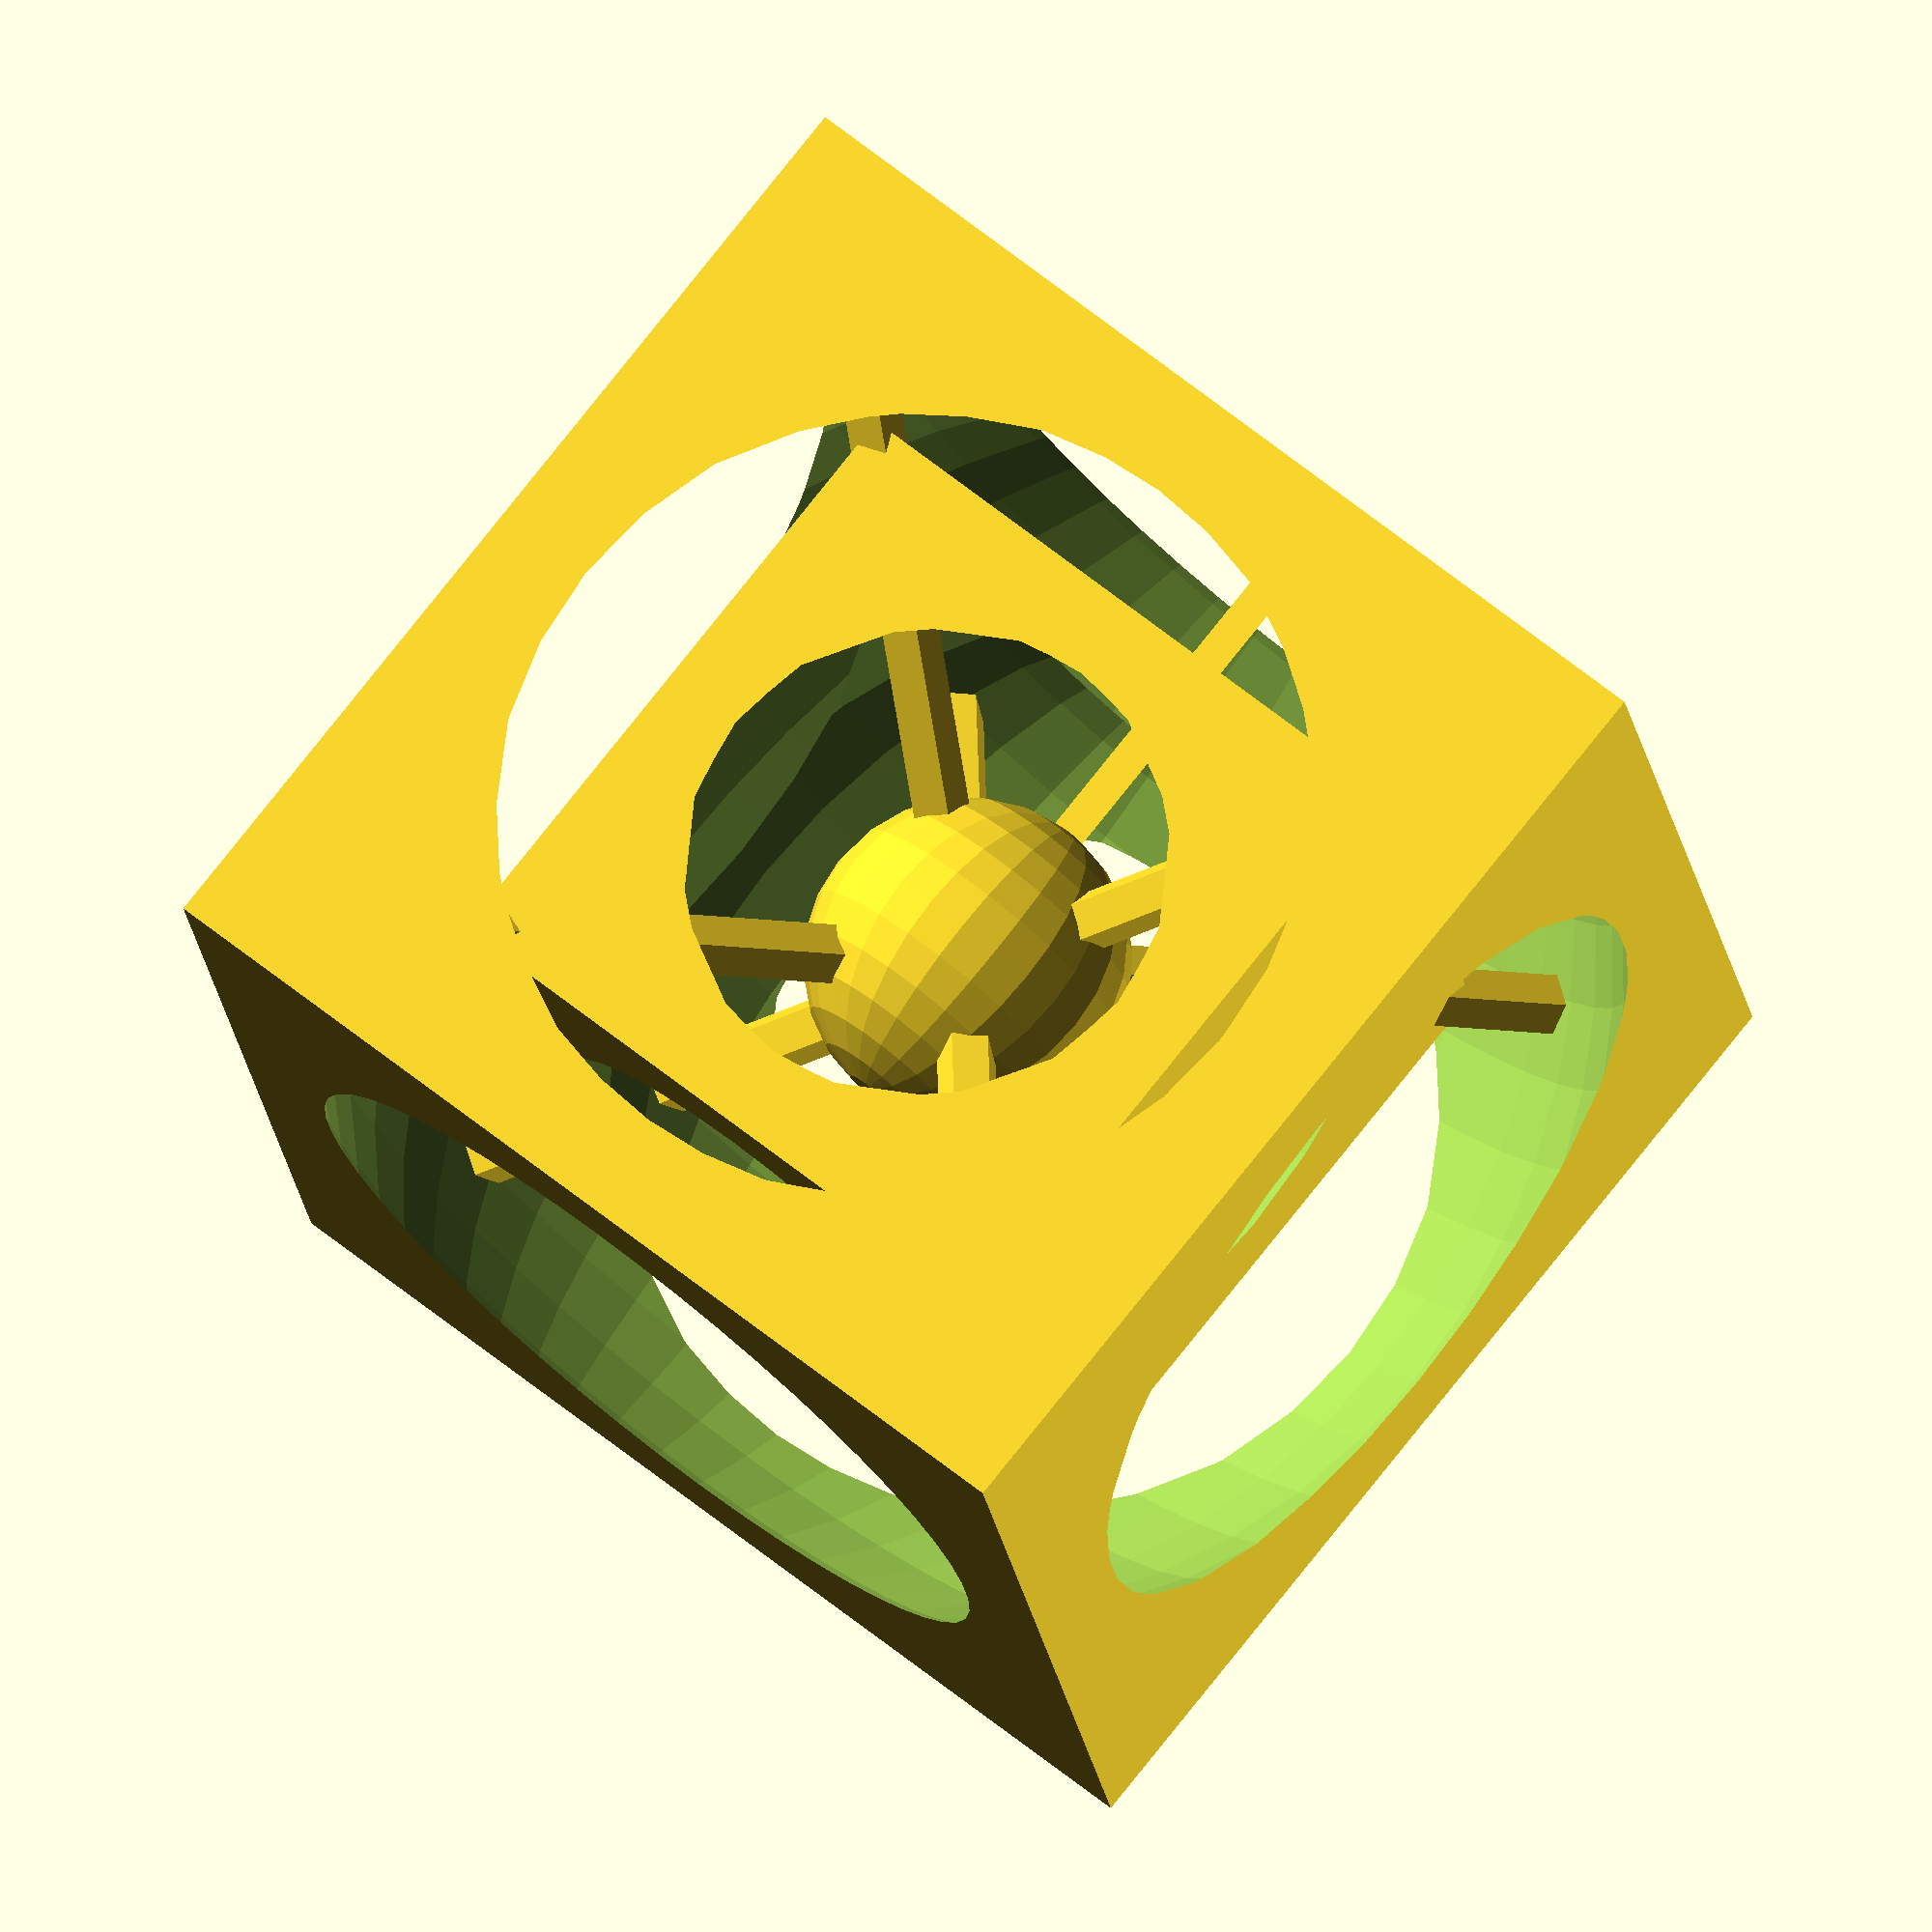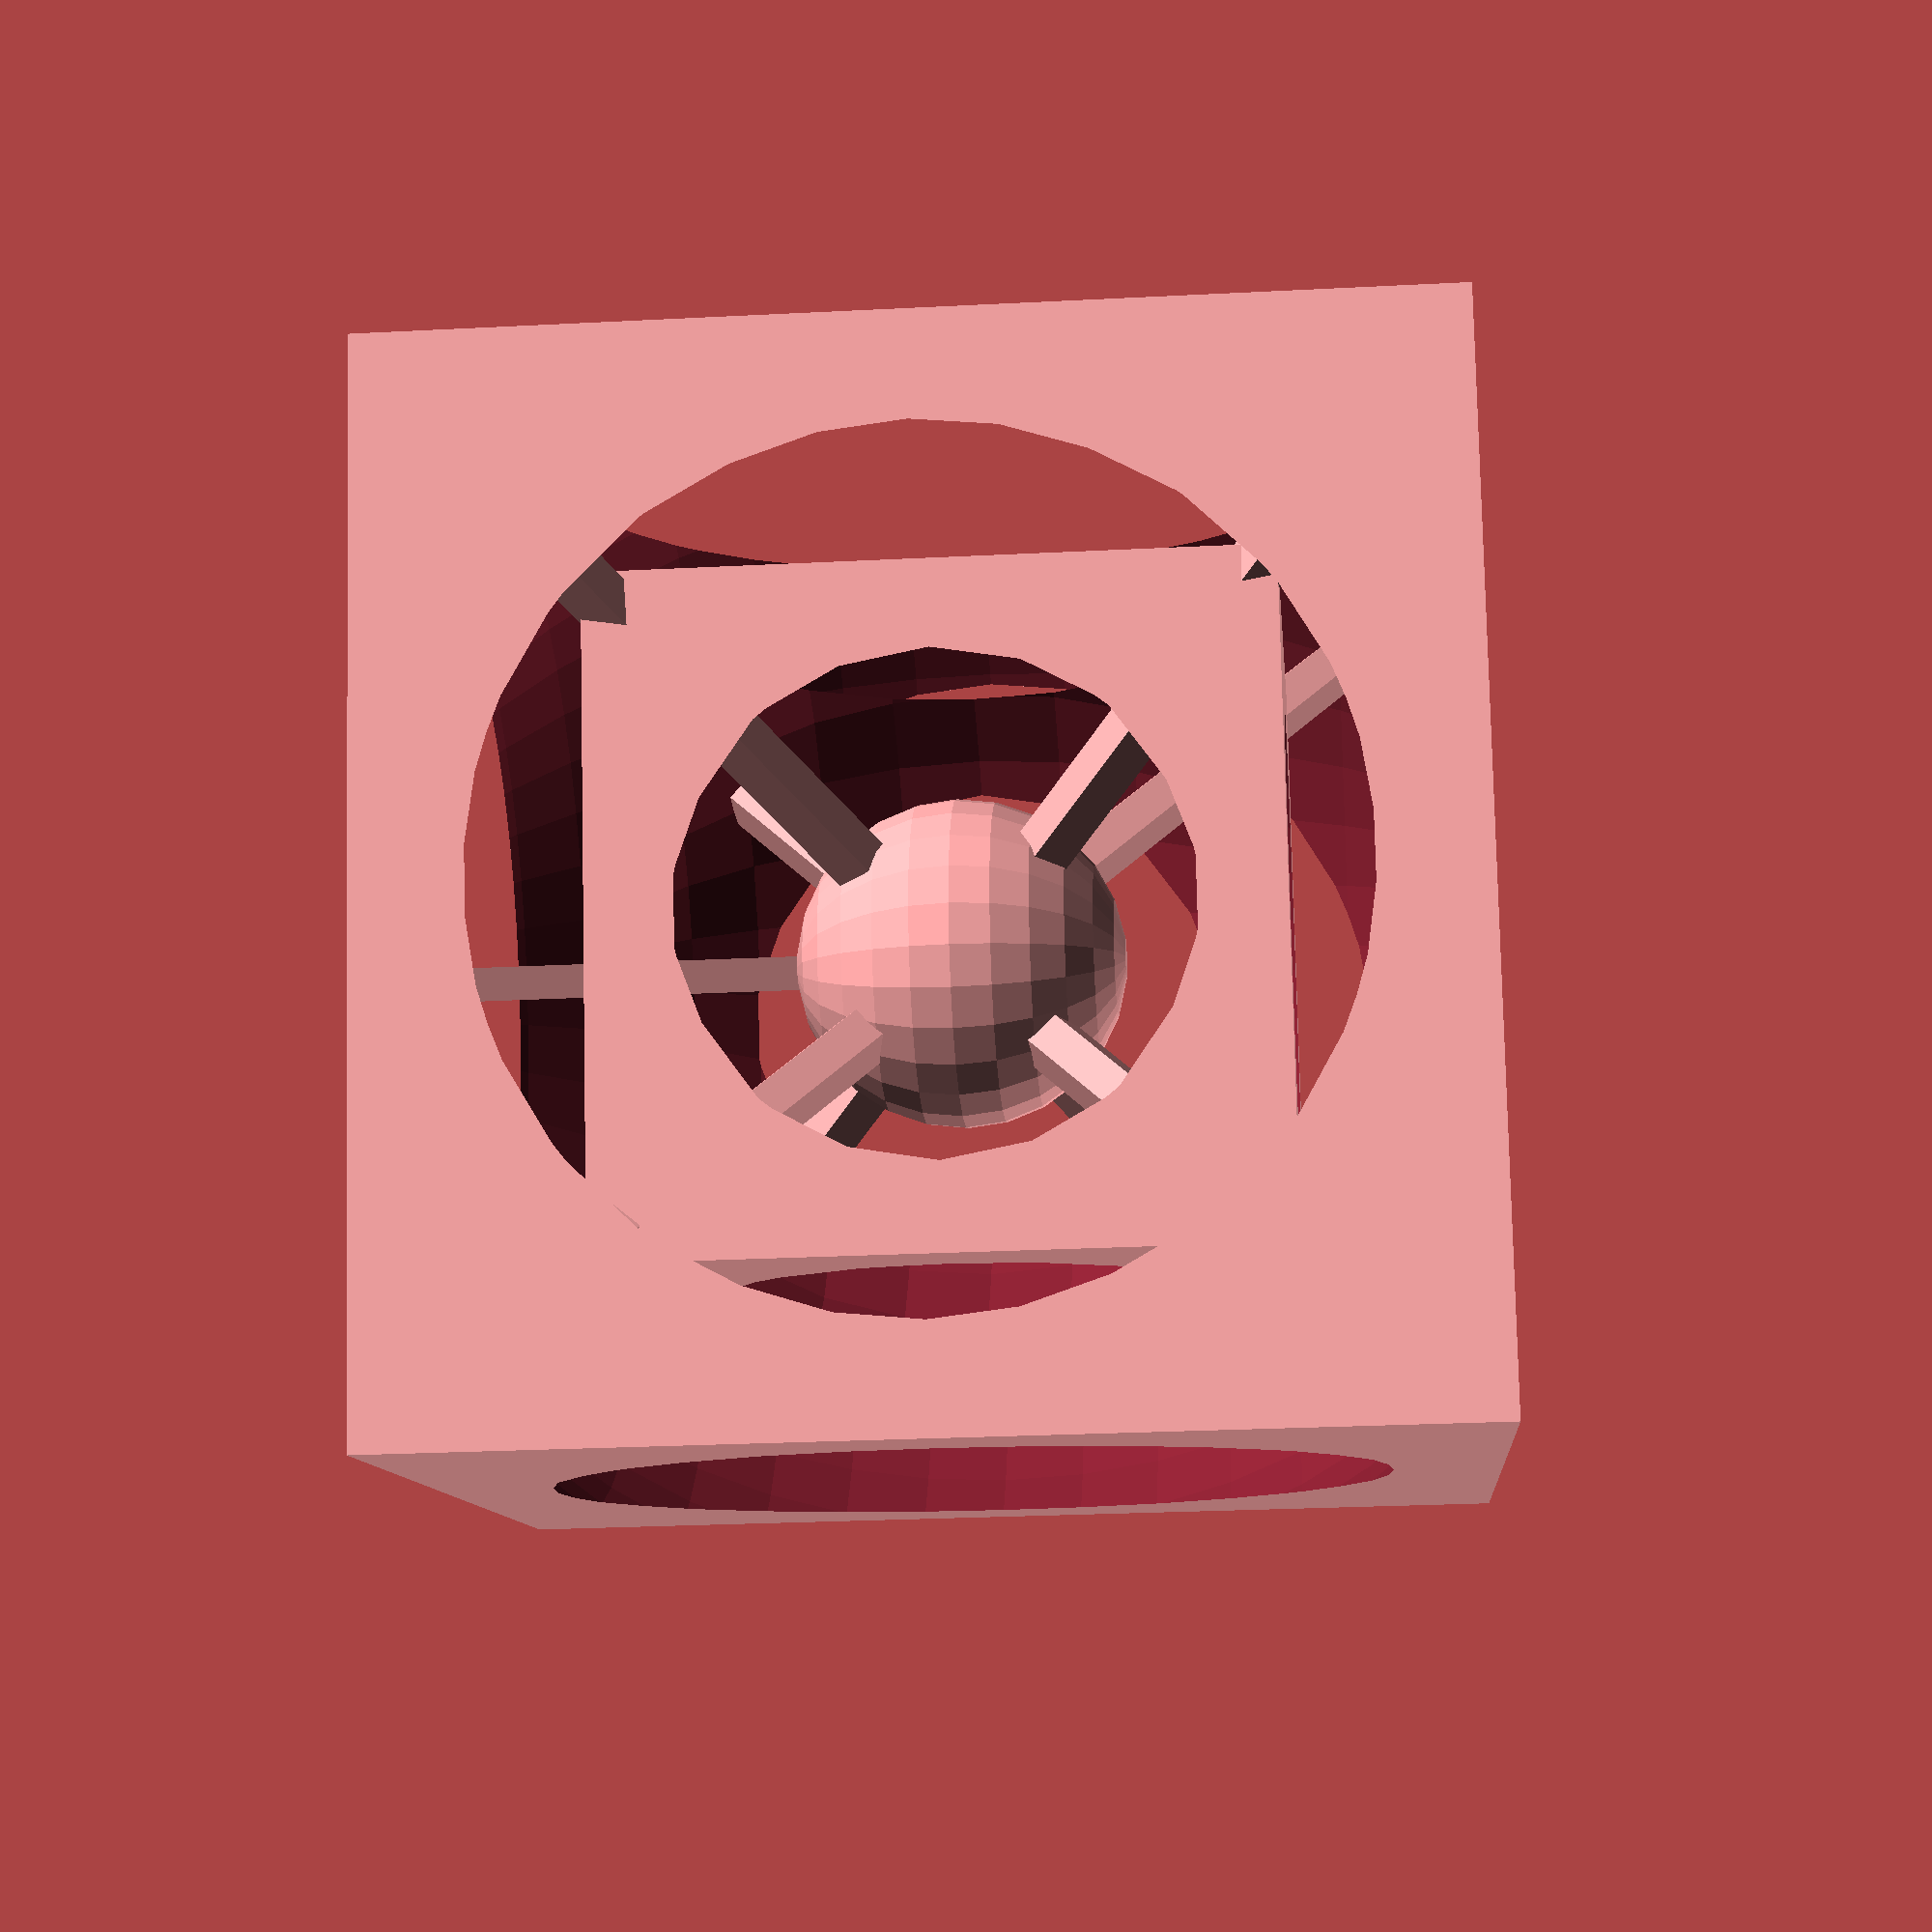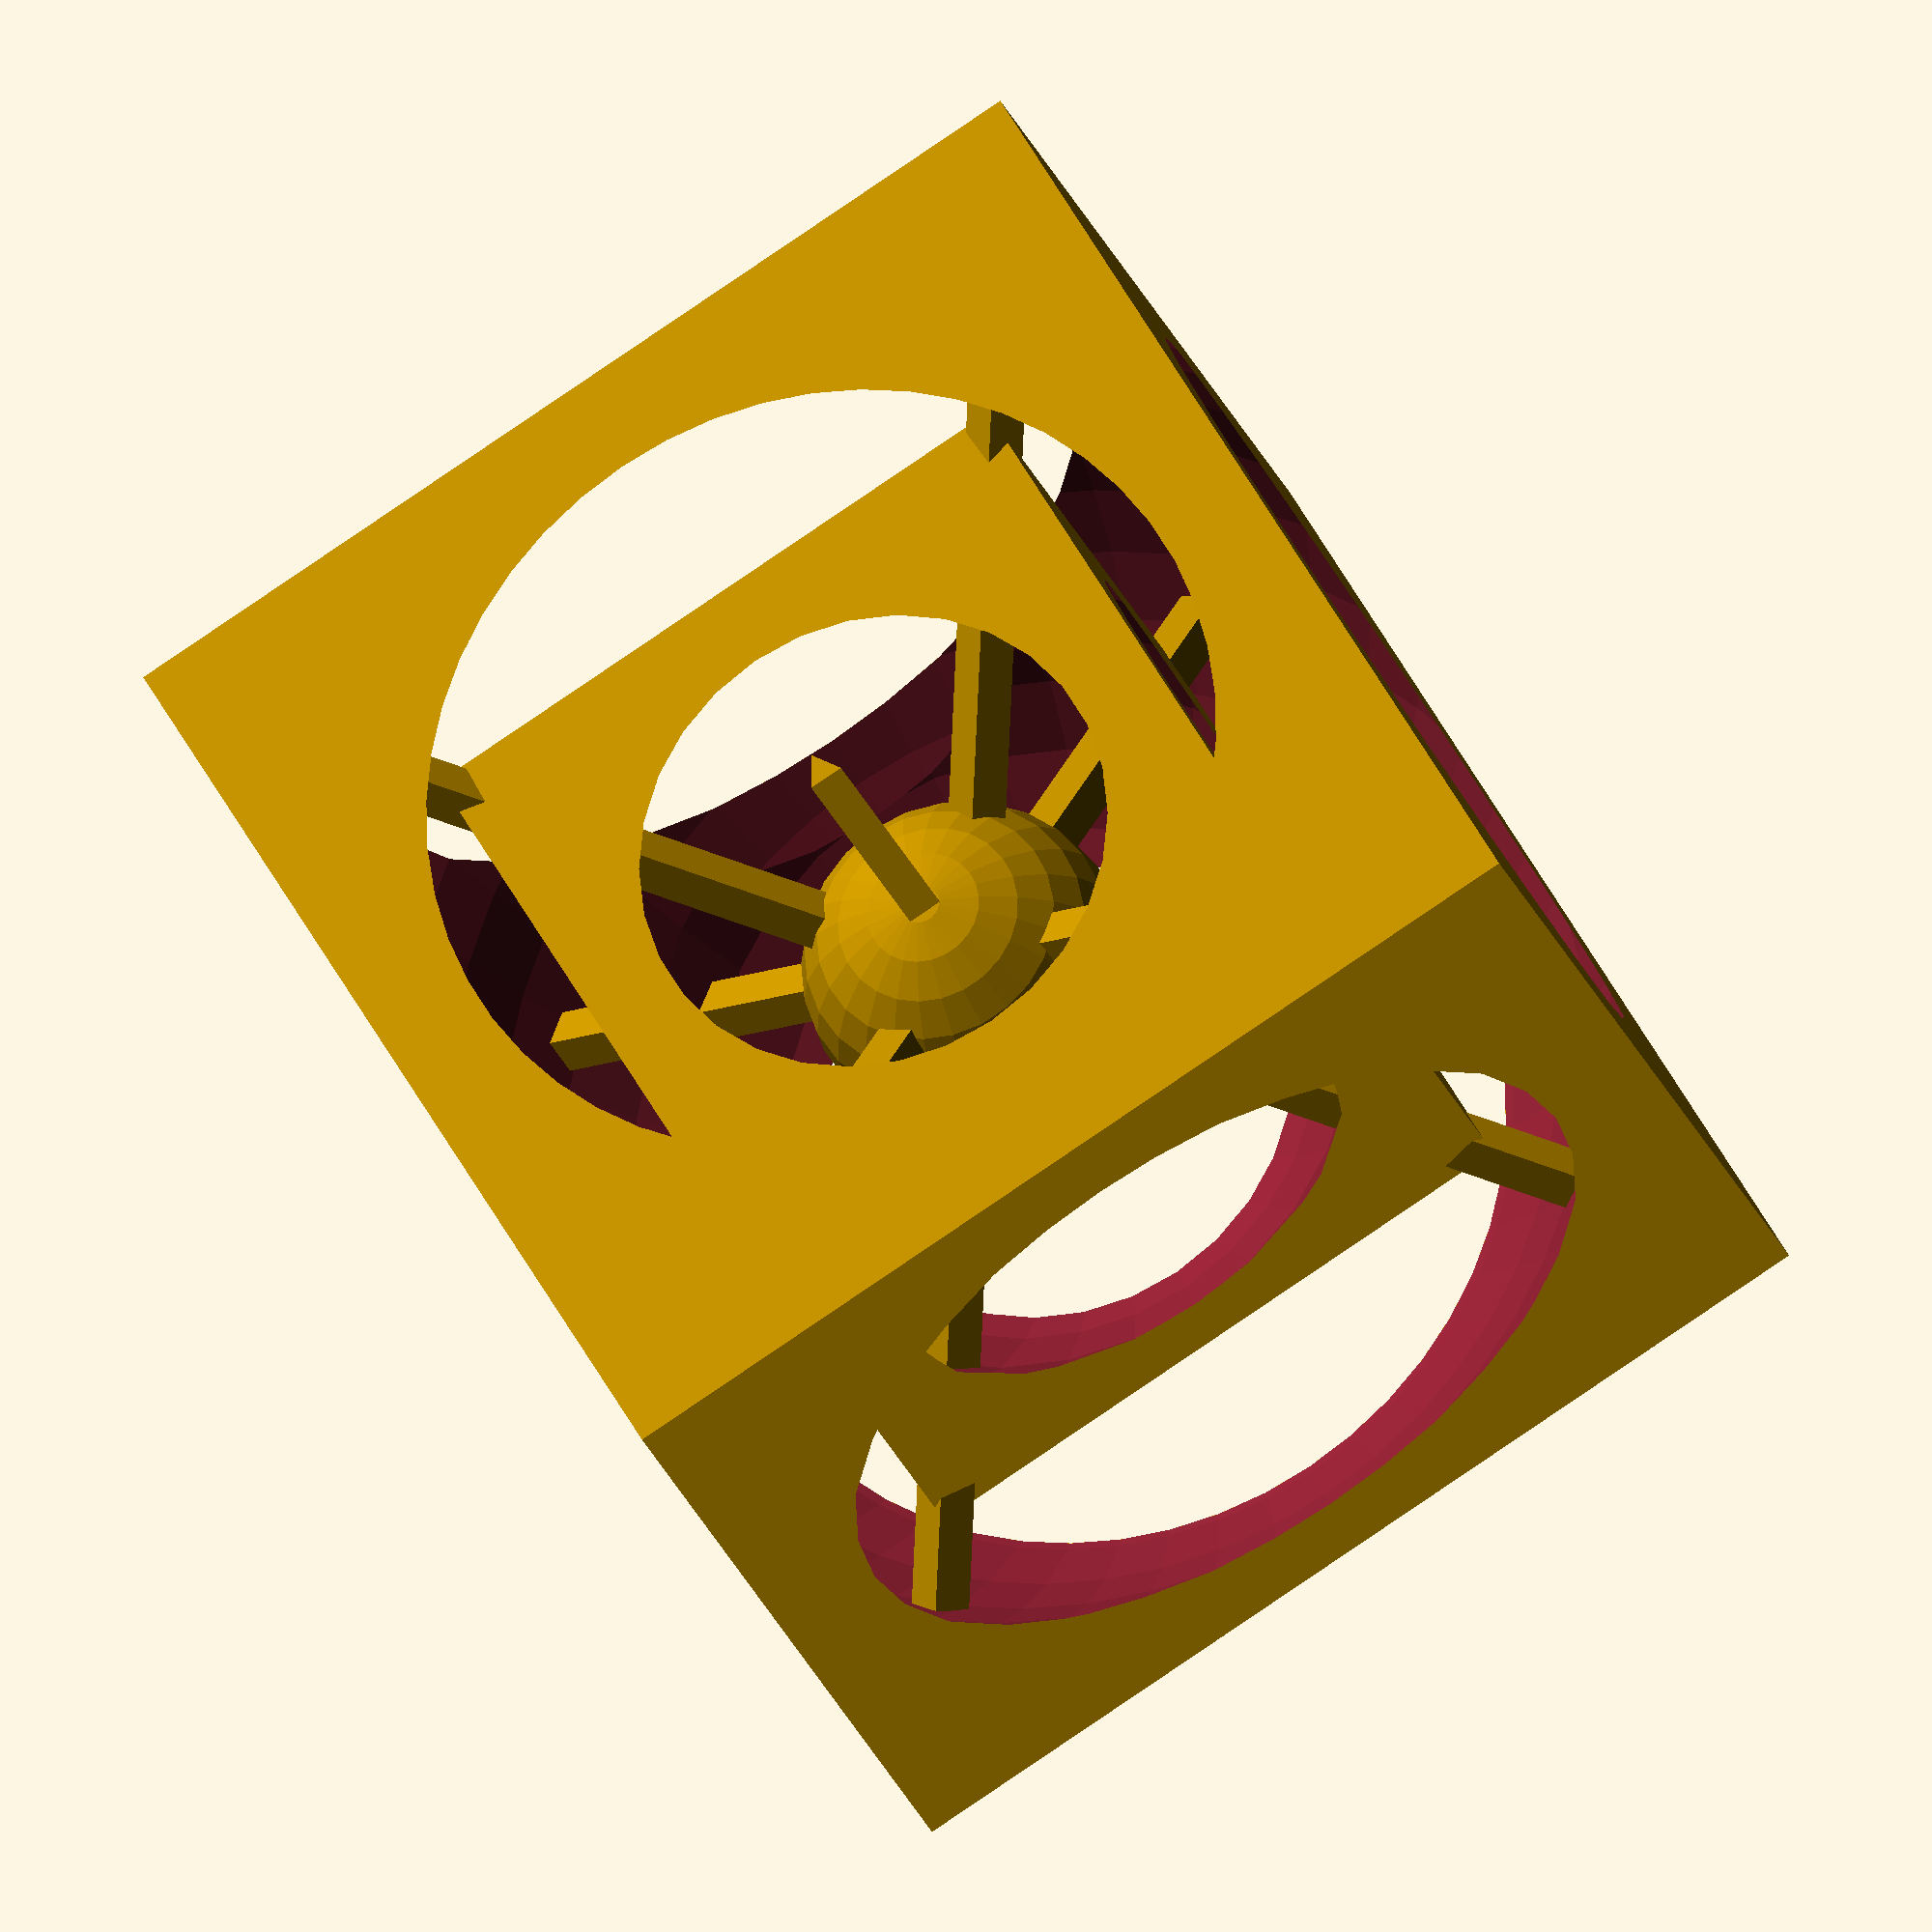
<openscad>
module mycube(x, y, z) {
translate([x, y, z]) {
difference() {
    cube([25,25,25],center = true);
    sphere(16, center = true, $fn = 50);
}
  difference() {
    cube(16,25,center = true, $fn= 30);
    sphere(10, center = true, $fn = 30);
}
    sphere(4, $fn = 25);
    translate([12.5,-12.5,-12.5]) {
        rotate([-45, -35.26, 14.5]) {
            cylinder(43,r = .75, $fn10);
        }
    }
translate([-12.5,12.5,-12.5]) {
        rotate([45, 35.26, 14.5]) {
            cylinder(43,r = .75, $fn10);
        }
    }
cylinder(d = 1, h =12.5, $fn =3);
    
translate([-12.5,-12.5, -12.5]) {
        rotate([-45, 35.26, -14.5]) {
            cylinder(43,r = .75, $fn10);
        }
    }
 translate([12.5,12.5, -12.5]) {
        rotate([45, -35.26, -14.5]) {
            cylinder(43,r = .75, $fn10);
        }
    }
   }
}
module newcube(x, y, z) {
    translate([x, y, z]) {
        cube([25,25,25]);
    }
}

difference() {
mycube(0,0,0);
difference() {
cube([50,50,50], center = true);
cube([25,25,25], center = true);
}
}
</openscad>
<views>
elev=102.2 azim=279.1 roll=321.6 proj=o view=solid
elev=26.0 azim=105.7 roll=94.7 proj=p view=solid
elev=203.3 azim=59.8 roll=163.7 proj=o view=wireframe
</views>
